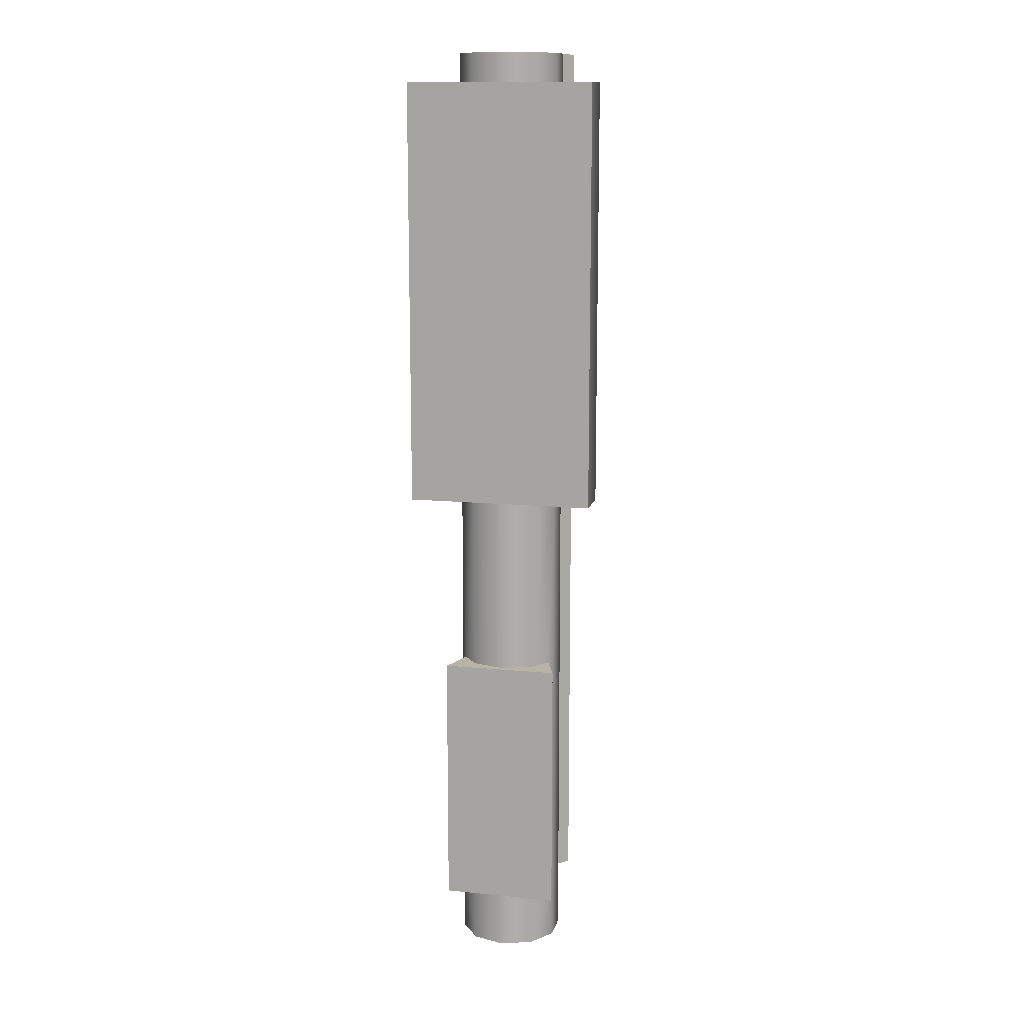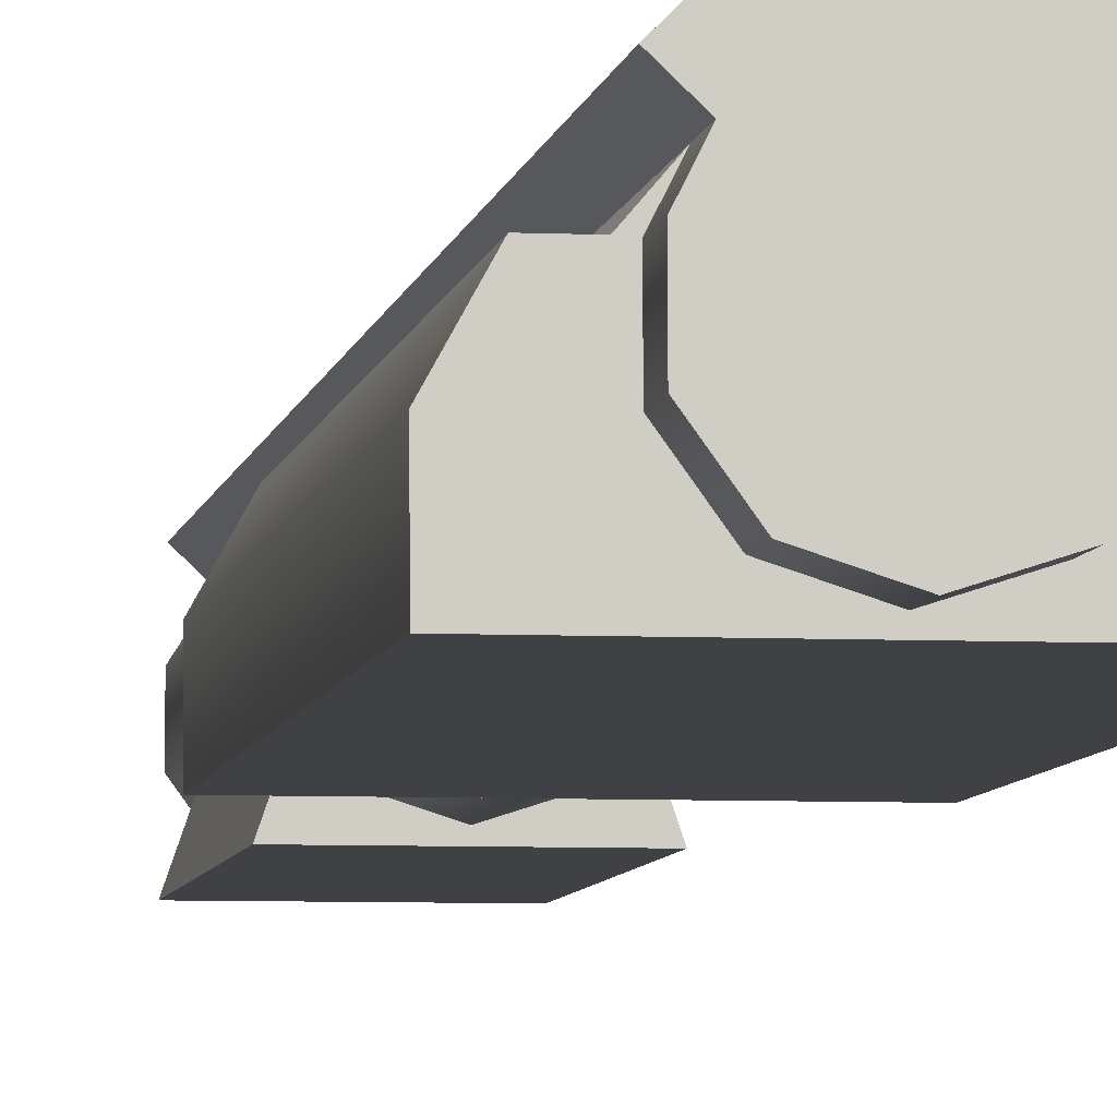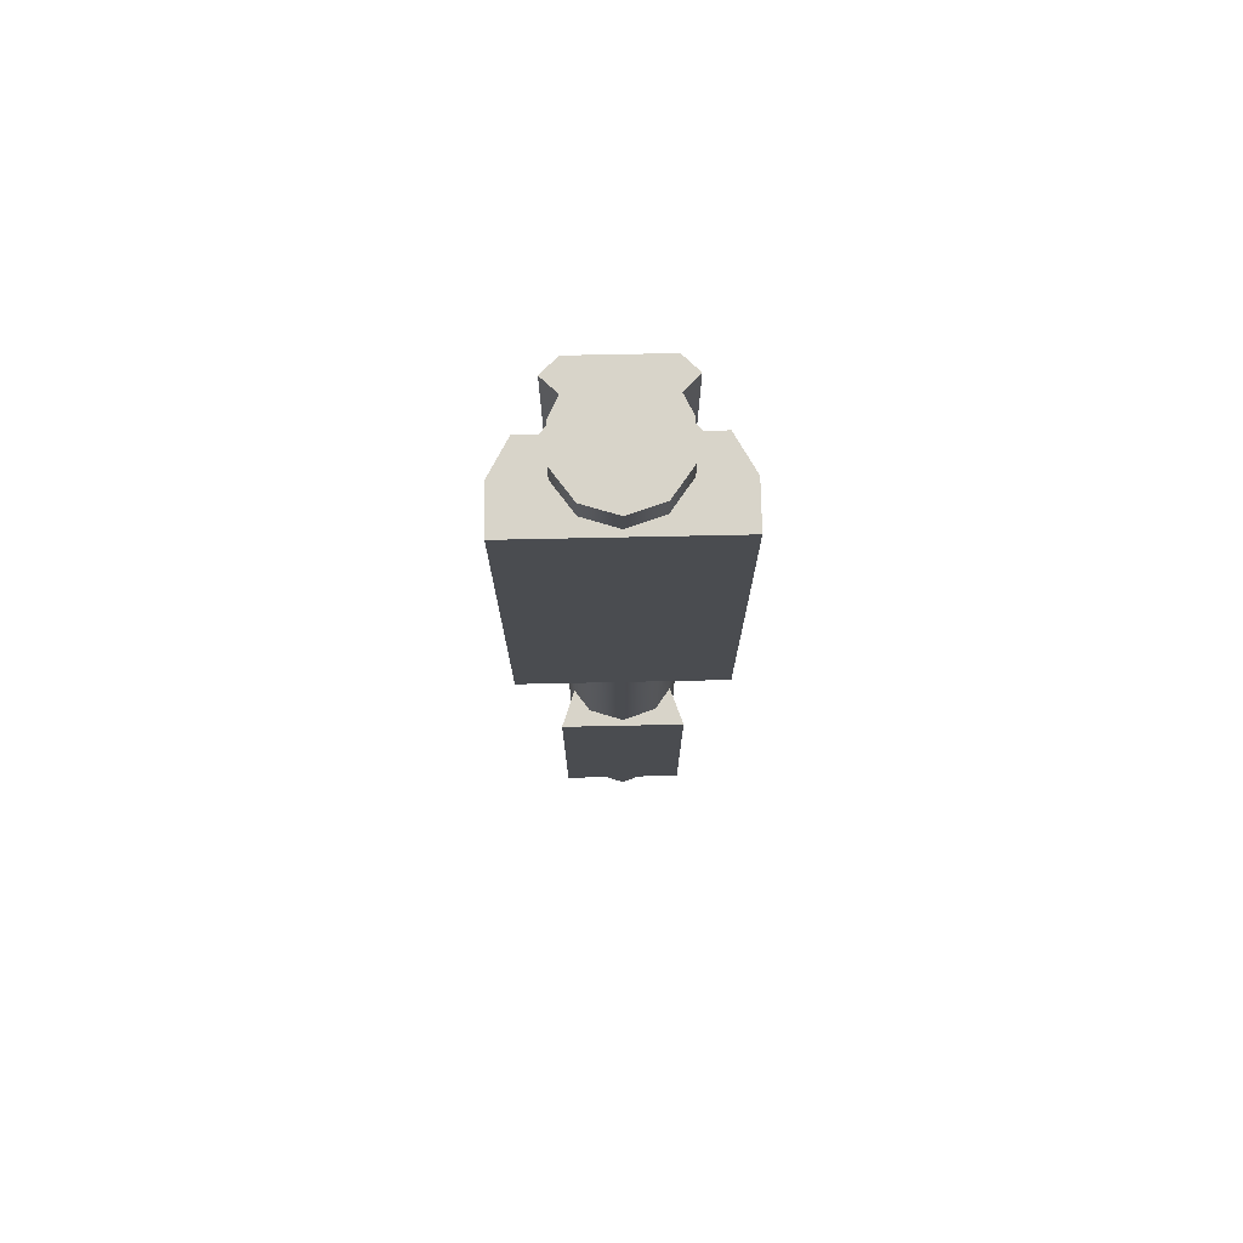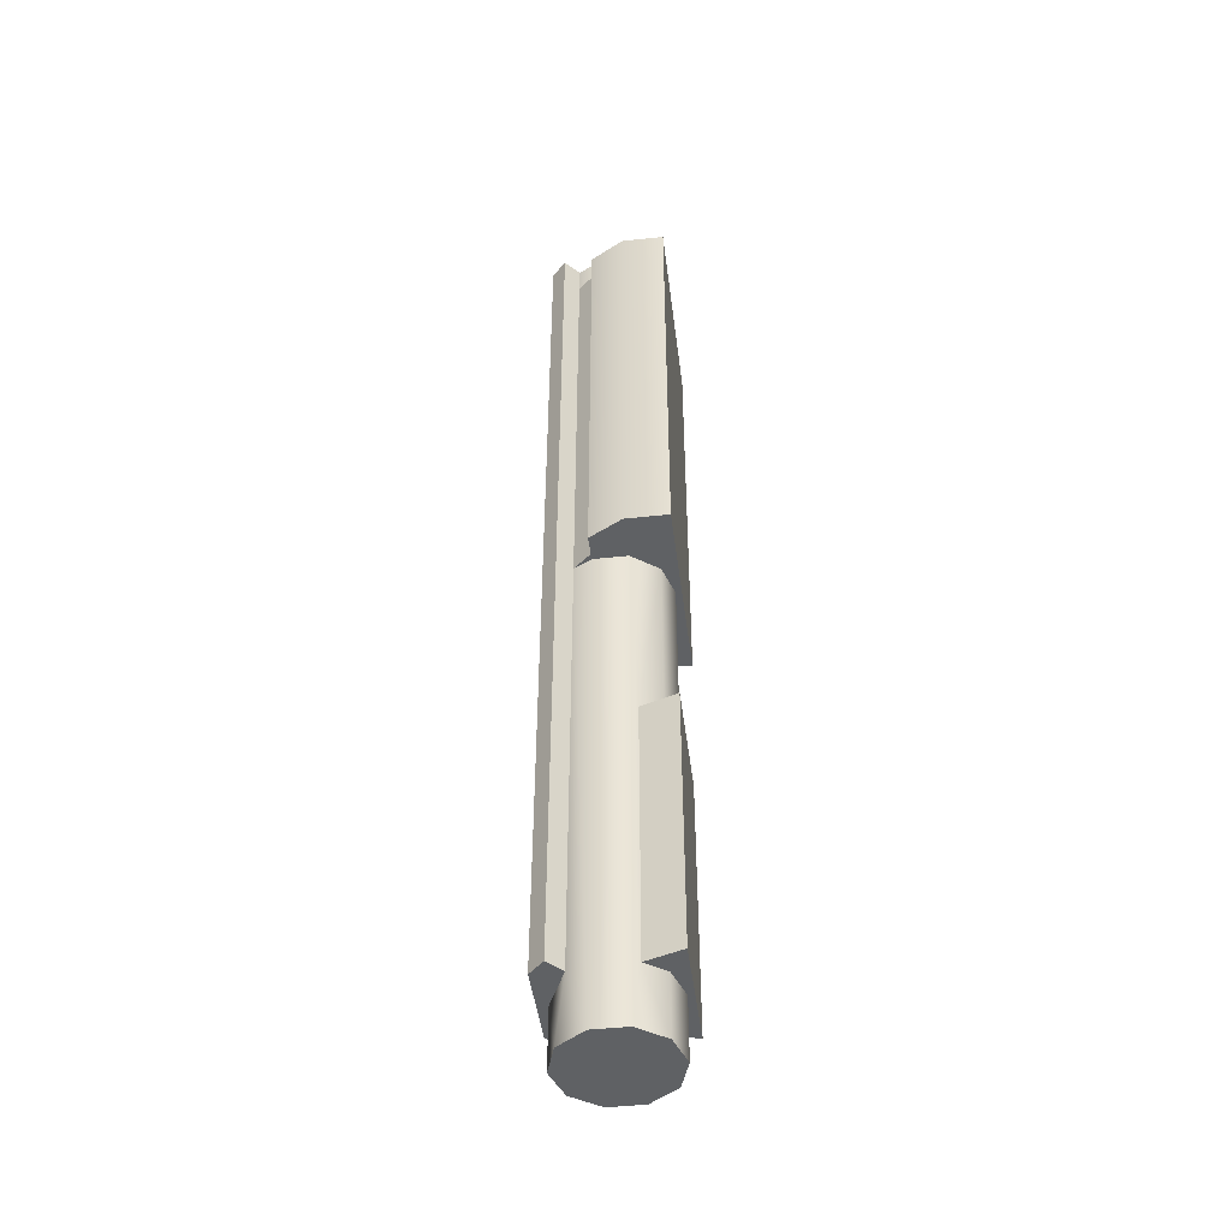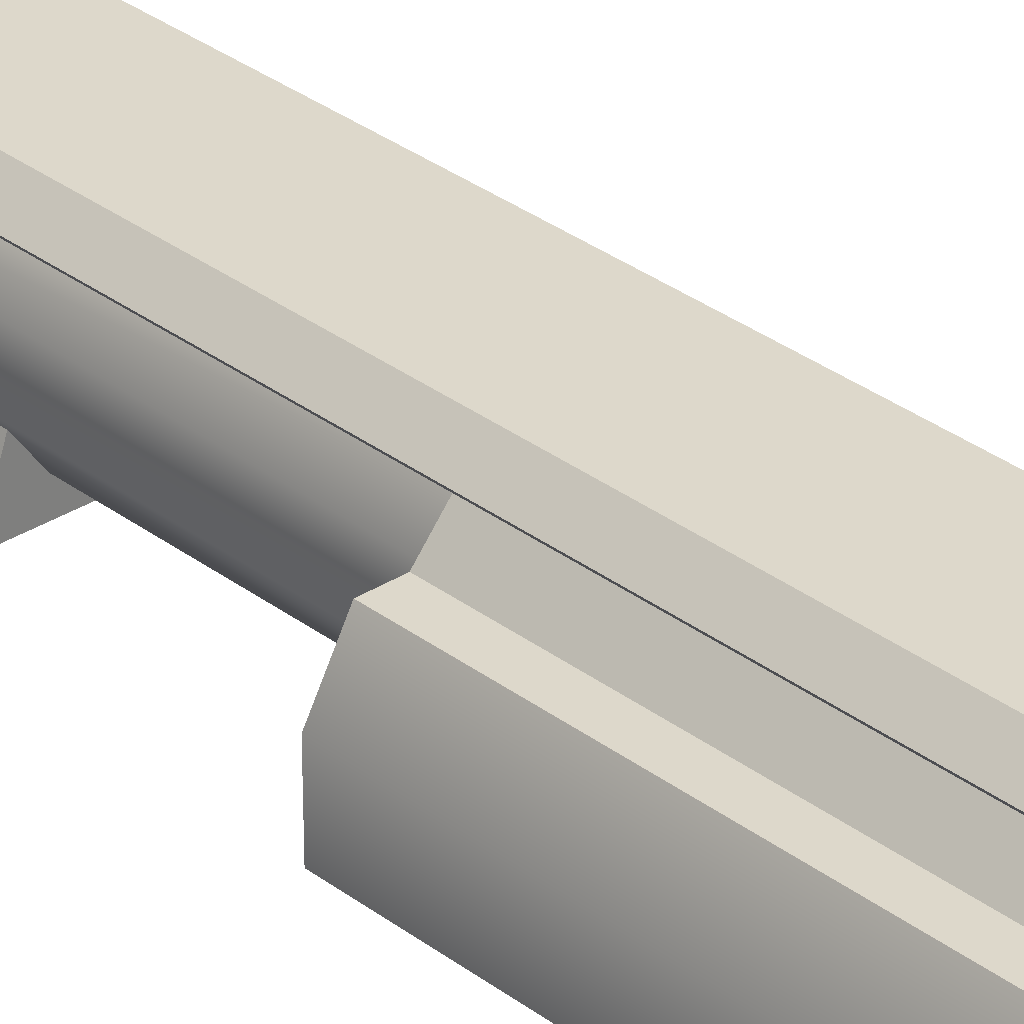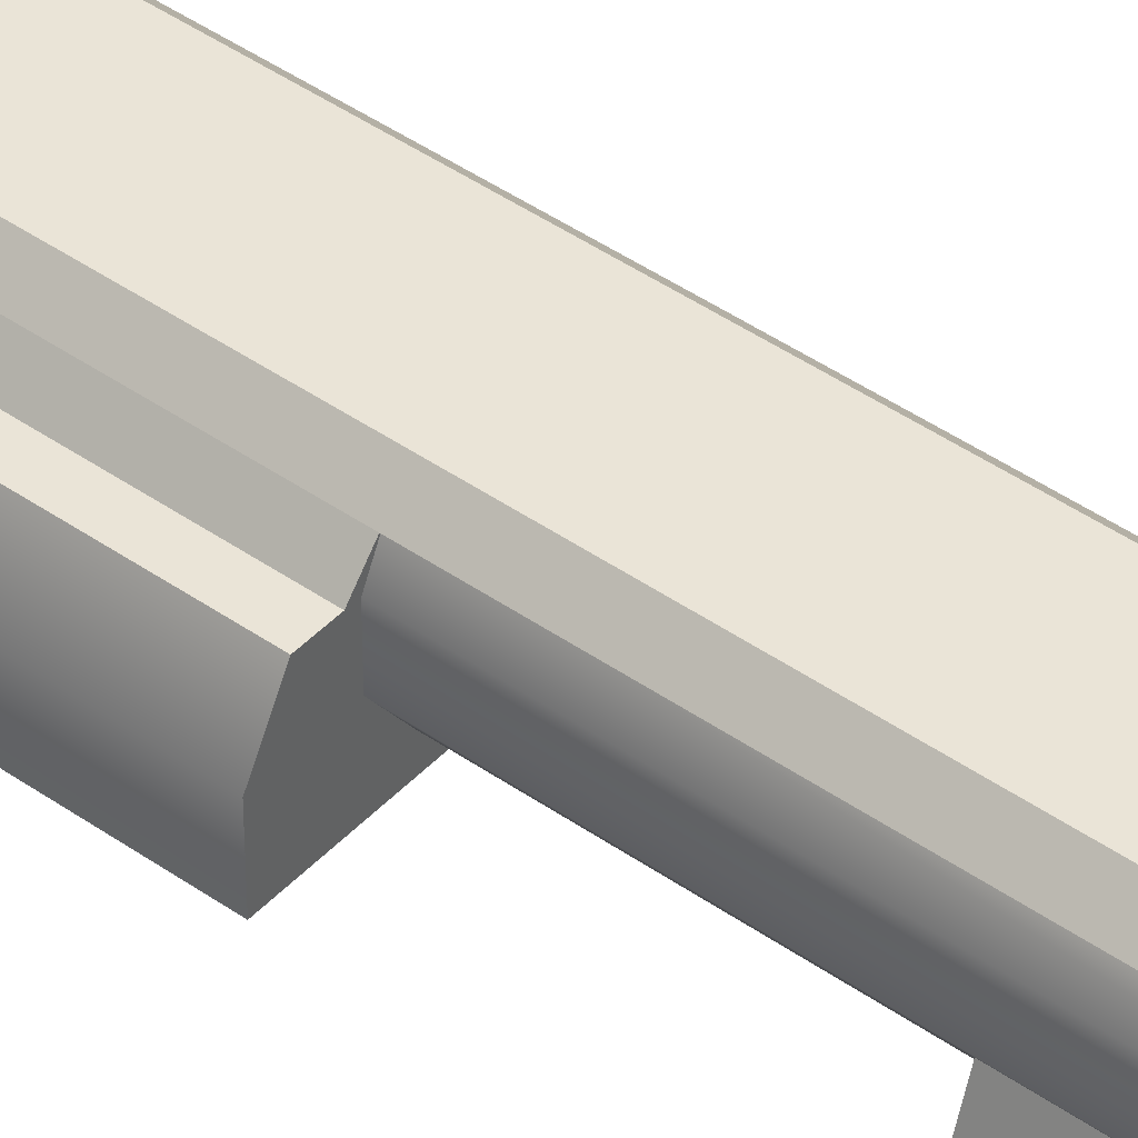
<metadata>
{"format":"obj","ext":"obj","renderer":"f3d","projection":"perspective","resolution":1024,"background":"white","views":[{"elev":12.9,"azim":-167.1,"up":"+Y"},{"elev":-5.8,"azim":171.6,"up":"+Z"},{"elev":75.1,"azim":178.8,"up":"+Y"},{"elev":-46.0,"azim":97.2,"up":"+Y"},{"elev":31.1,"azim":137.4,"up":"+Z"},{"elev":43.9,"azim":-50.5,"up":"+Z"}]}
</metadata>
<code>
g gas_block_ak_vs_vs_33c_LOD1
v -0.01146 -0.1696 -0.01158
v 0.01107 -0.1696 -0.01158
v 0.01107 -0.119 -0.01158
v -0.01146 -0.119 -0.01158
v 0.009613 -0.0838 -0.00337
v 0.009613 -0.1813 -0.00337
v 0.009624 -0.1813 0.003005
v 0.009624 -0.0838 0.003005
v 0.007859 -0.0838 0.006526
v 0.007859 -0.1696 0.006526
v 0.008674 -0.1696 -0.004668
v 0.005869 -0.1813 -0.008535
v 0.005869 -0.1696 -0.008535
v -0.0001955 -0.1696 -0.01048
v -0.0001955 -0.1813 -0.01048
v 0.008674 -0.119 -0.004668
v 0.005869 -0.0838 -0.008535
v 0.005869 -0.119 -0.008535
v -0.0001955 -0.0838 -0.01048
v -0.0001955 -0.119 -0.01048
v 0.005876 -0.1813 0.008168
v -0.0001955 -0.1696 0.01012
v -0.0001955 -0.1813 0.01012
v 0.01066 0.005023 0.009185
v 0.007827 0.005023 0.01198
v -0.008214 0.005023 0.01198
v -0.01104 0.005023 0.009186
v 0.007859 0.005023 0.006526
v -0.008338 0.005023 0.006488
v 0.009624 0.005023 0.003005
v -0.01001 0.005023 0.003014
v 0.009613 0.005023 -0.00337
v -0.01 0.005023 -0.003366
v 0.005869 0.005023 -0.008535
v -0.006267 0.005023 -0.00853
v -0.0001955 0.005023 -0.01048
v -0.00626 -0.1813 0.008174
v -0.0001955 -0.1813 0.01012
v 0.005876 -0.1813 0.008168
v -0.01001 -0.1813 0.003014
v 0.009624 -0.1813 0.003005
v -0.01 -0.1813 -0.003366
v 0.009613 -0.1813 -0.00337
v 0.005869 -0.1813 -0.008535
v -0.006267 -0.1813 -0.00853
v -0.0001955 -0.1813 -0.01048
v -0.0112 -0.0006323 0.003082
v -0.0112 -0.0838 0.003082
v -0.01496 -0.0838 0.003082
v -0.01496 -0.0006323 0.003082
v -0.01496 -0.0006323 0.003082
v -0.01496 -0.0838 0.003082
v -0.01857 -0.0838 -0.003408
v -0.01857 -0.0006323 -0.003408
v -0.01857 -0.0006323 -0.01158
v -0.01857 -0.0838 -0.01158
v -0.01857 -0.0838 -0.01158
v -0.0002152 -0.0838 -0.01158
v -0.0002152 -0.0006323 -0.01158
v -0.01857 -0.0006323 -0.01158
v 0.01818 -0.0838 -0.003408
v 0.01457 -0.0838 0.003082
v 0.01457 -0.0006323 0.003082
v 0.01818 -0.0006323 -0.003408
v 0.01814 -0.0006323 -0.01158
v 0.01814 -0.0838 -0.01158
v 0.01457 -0.0006323 0.003082
v 0.01457 -0.0838 0.003082
v 0.01081 -0.0838 0.003082
v 0.01081 -0.0006323 0.003082
v -0.008214 -0.1696 0.01198
v -0.008214 0.005023 0.01198
v 0.007827 0.005023 0.01198
v 0.007827 -0.1696 0.01198
v -0.006267 -0.1696 -0.00853
v -0.006267 -0.1813 -0.00853
v -0.0001955 -0.1813 -0.01048
v -0.0001955 -0.1696 -0.01048
v -0.009079 -0.1694 -0.004668
v -0.01 -0.1813 -0.003366
v -0.01 -0.0838 -0.003366
v -0.009092 -0.119 -0.004648
v -0.01001 -0.0838 0.003014
v -0.01001 -0.1813 0.003014
v -0.006267 -0.119 -0.00853
v -0.006267 -0.0838 -0.00853
v -0.0001955 -0.119 -0.01048
v -0.0001955 -0.0838 -0.01048
v -0.008338 -0.0838 0.006488
v -0.008338 -0.1696 0.006488
v -0.00626 -0.1813 0.008174
v -0.0001955 -0.1696 0.01012
v -0.0001955 -0.1813 0.01012
v -0.01104 0.005023 0.009186
v -0.008214 0.005023 0.01198
v -0.008214 -0.1696 0.01198
v -0.01104 -0.1696 0.009186
v 0.007827 -0.1696 0.01198
v 0.007827 0.005023 0.01198
v 0.01066 0.005023 0.009185
v 0.01066 -0.1696 0.009185
v 0.01066 0.005023 0.009185
v 0.007859 -0.0838 0.006526
v 0.01066 -0.1696 0.009185
v 0.007859 -0.1696 0.006526
v 0.007859 -0.0006323 0.006526
v -0.008338 -0.0006323 0.006488
v -0.008338 0.005023 0.006488
v -0.01104 0.005023 0.009186
v -0.008338 0.005023 0.006488
v -0.008338 -0.0006323 0.006488
v -0.01001 -0.0006323 0.003014
v -0.01001 0.005023 0.003014
v -0.01 -0.0006323 -0.003366
v -0.01 0.005023 -0.003366
v -0.006267 0.005023 -0.00853
v -0.006267 -0.0006323 -0.00853
v -0.0001955 -0.0006323 -0.01048
v -0.0001955 0.005023 -0.01048
v 0.005869 -0.0006323 -0.008535
v 0.005869 0.005023 -0.008535
v 0.009613 -0.0006323 -0.00337
v 0.009613 0.005023 -0.00337
v 0.009624 0.005023 0.003005
v 0.009624 -0.0006323 0.003005
v 0.007859 -0.0006323 0.006526
v 0.007859 0.005023 0.006526
v -0.0112 -0.0006323 0.003082
v -0.01496 -0.0006323 0.003082
v -0.01857 -0.0006323 -0.003408
v -0.01001 -0.0006323 0.003014
v -0.008338 -0.0006323 0.006488
v -0.01857 -0.0006323 -0.01158
v -0.01 -0.0006323 -0.003366
v -0.006267 -0.0006323 -0.00853
v -0.0001955 -0.0006323 -0.01048
v -0.0002152 -0.0006323 -0.01158
v 0.01814 -0.0006323 -0.01158
v 0.005869 -0.0006323 -0.008535
v 0.009613 -0.0006323 -0.00337
v 0.009624 -0.0006323 0.003005
v 0.01818 -0.0006323 -0.003408
v 0.01081 -0.0006323 0.003082
v 0.007859 -0.0006323 0.006526
v 0.01457 -0.0006323 0.003082
v -0.0112 -0.0838 0.003082
v -0.008338 -0.0838 0.006488
v -0.01001 -0.0838 0.003014
v -0.01 -0.0838 -0.003366
v -0.01496 -0.0838 0.003082
v -0.01857 -0.0838 -0.003408
v -0.01857 -0.0838 -0.01158
v -0.006267 -0.0838 -0.00853
v -0.0001955 -0.0838 -0.01048
v -0.0002152 -0.0838 -0.01158
v 0.01814 -0.0838 -0.01158
v 0.005869 -0.0838 -0.008535
v 0.01818 -0.0838 -0.003408
v 0.009613 -0.0838 -0.00337
v 0.01457 -0.0838 0.003082
v 0.009624 -0.0838 0.003005
v 0.01081 -0.0838 0.003082
v 0.007859 -0.0838 0.006526
v -0.008338 -0.0838 0.006488
v -0.0112 -0.0838 0.003082
v -0.0112 -0.0006323 0.003082
v -0.008338 -0.0006323 0.006488
v 0.007859 -0.0006323 0.006526
v 0.01081 -0.0006323 0.003082
v 0.01081 -0.0838 0.003082
v 0.007859 -0.0838 0.006526
v -0.01146 -0.119 -0.01158
v -0.0001955 -0.119 -0.01048
v -0.006267 -0.119 -0.00853
v 0.01107 -0.119 -0.01158
v 0.005869 -0.119 -0.008535
v -0.009092 -0.119 -0.004648
v 0.008674 -0.119 -0.004668
v -0.0001955 -0.1696 -0.01048
v 0.005869 -0.1696 -0.008535
v 0.01107 -0.1696 -0.01158
v -0.01146 -0.1696 -0.01158
v -0.006267 -0.1696 -0.00853
v 0.008674 -0.1696 -0.004668
v -0.009079 -0.1694 -0.004668
v -0.0001955 -0.1696 0.01012
v -0.008338 -0.1696 0.006488
v -0.01104 -0.1696 0.009186
v -0.008214 -0.1696 0.01198
v 0.007827 -0.1696 0.01198
v 0.007859 -0.1696 0.006526
v 0.01066 -0.1696 0.009185
v 0.01066 0.005023 0.009185
v 0.007859 0.005023 0.006526
v 0.007859 -0.0006323 0.006526
v -0.01104 0.005023 0.009186
v -0.01104 -0.1696 0.009186
v -0.008338 -0.0838 0.006488
v -0.008338 -0.0006323 0.006488
v -0.008338 -0.1696 0.006488
v -0.0002152 -0.0838 -0.01158
v 0.01814 -0.0838 -0.01158
v 0.01814 -0.0006323 -0.01158
v -0.0002152 -0.0006323 -0.01158
v -0.01146 -0.119 -0.01158
v -0.009092 -0.119 -0.004648
v -0.009079 -0.1694 -0.004668
v -0.01146 -0.1696 -0.01158
v 0.01107 -0.1696 -0.01158
v 0.008674 -0.1696 -0.004668
v 0.008674 -0.119 -0.004668
v 0.01107 -0.119 -0.01158
g gas_block_ak_vs_vs_33c_LOD1_0
f 3 2 1
f 4 3 1
f 7 6 5
f 8 7 5
f 8 9 7
f 9 10 7
f 5 6 11
f 6 12 11
f 12 13 11
f 13 12 14
f 12 15 14
f 16 5 11
f 5 16 17
f 16 18 17
f 17 18 19
f 18 20 19
f 10 21 7
f 10 22 21
f 22 23 21
f 26 25 24
f 27 26 24
f 27 24 28
f 29 27 28
f 28 30 29
f 30 31 29
f 31 30 32
f 33 31 32
f 33 32 34
f 35 33 34
f 36 35 34
f 39 38 37
f 39 37 40
f 41 39 40
f 41 40 42
f 43 41 42
f 44 43 42
f 45 44 42
f 45 46 44
f 49 48 47
f 50 49 47
f 53 52 51
f 54 53 51
f 54 55 53
f 55 56 53
f 59 58 57
f 60 59 57
f 63 62 61
f 64 63 61
f 64 61 65
f 61 66 65
f 69 68 67
f 70 69 67
f 73 72 71
f 74 73 71
f 77 76 75
f 78 77 75
f 75 76 79
f 76 80 79
f 80 81 79
f 81 82 79
f 83 81 80
f 84 83 80
f 85 82 81
f 86 85 81
f 87 85 86
f 88 87 86
f 89 83 84
f 90 89 84
f 91 90 84
f 90 91 92
f 91 93 92
f 96 95 94
f 97 96 94
f 100 99 98
f 101 100 98
f 104 103 102
f 104 105 103
f 103 106 102
f 109 108 107
f 112 111 110
f 113 112 110
f 114 112 113
f 115 114 113
f 115 116 114
f 116 117 114
f 118 117 116
f 119 118 116
f 120 118 119
f 121 120 119
f 122 120 121
f 123 122 121
f 123 124 122
f 124 125 122
f 126 125 124
f 127 126 124
f 130 129 128
f 128 131 130
f 131 128 132
f 133 130 131
f 134 133 131
f 134 135 133
f 135 136 133
f 136 137 133
f 136 138 137
f 136 139 138
f 140 138 139
f 140 141 138
f 141 142 138
f 142 141 143
f 144 143 141
f 143 145 142
f 148 147 146
f 148 146 149
f 146 150 149
f 150 151 149
f 151 152 149
f 152 153 149
f 154 153 152
f 155 154 152
f 155 156 154
f 156 157 154
f 157 156 158
f 159 157 158
f 159 158 160
f 159 160 161
f 160 162 161
f 162 163 161
f 166 165 164
f 167 166 164
f 170 169 168
f 171 170 168
f 174 173 172
f 173 175 172
f 173 176 175
f 177 174 172
f 176 178 175
f 181 180 179
f 181 179 182
f 179 183 182
f 184 180 181
f 183 185 182
f 188 187 186
f 189 188 186
f 189 186 190
f 186 191 190
f 191 192 190
f 195 194 193
f 198 197 196
f 198 196 199
f 198 200 197
f 203 202 201
f 204 203 201
f 207 206 205
f 208 207 205
f 211 210 209
f 212 211 209

</code>
